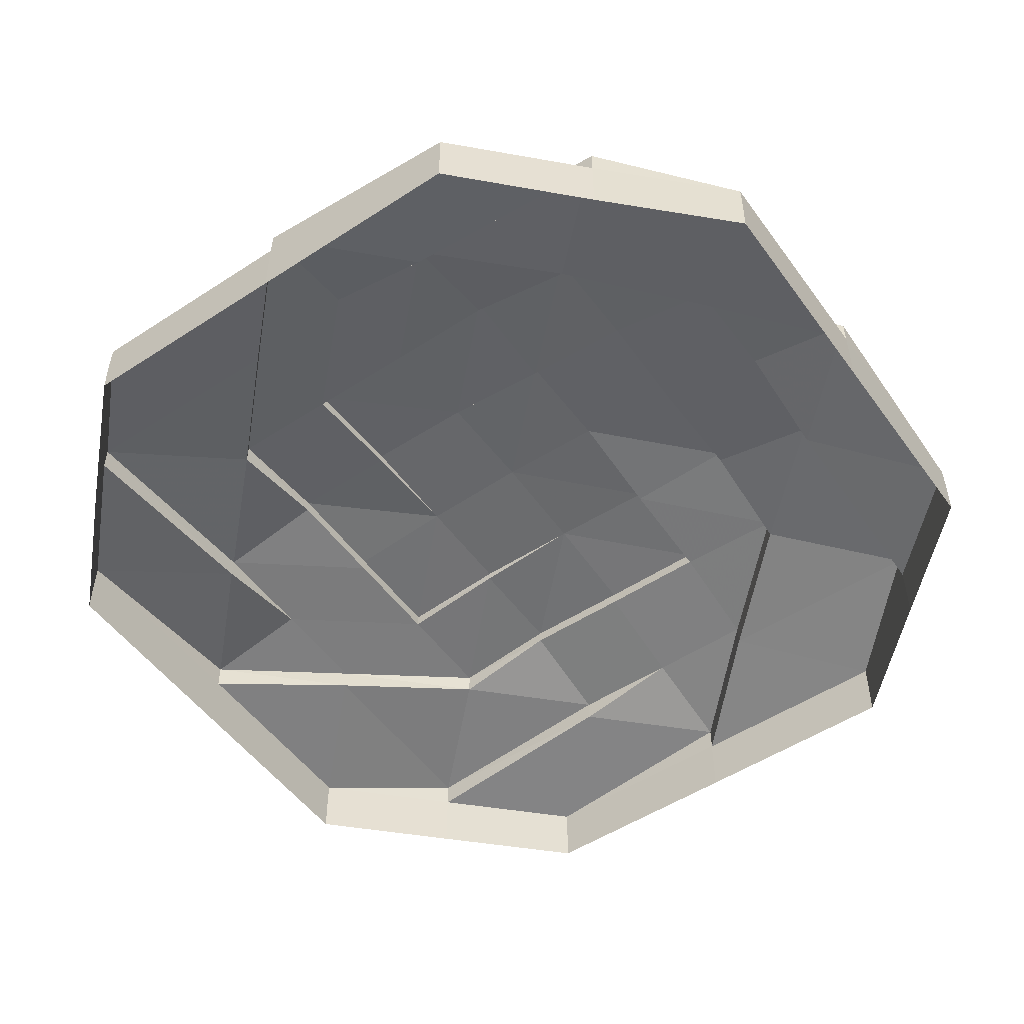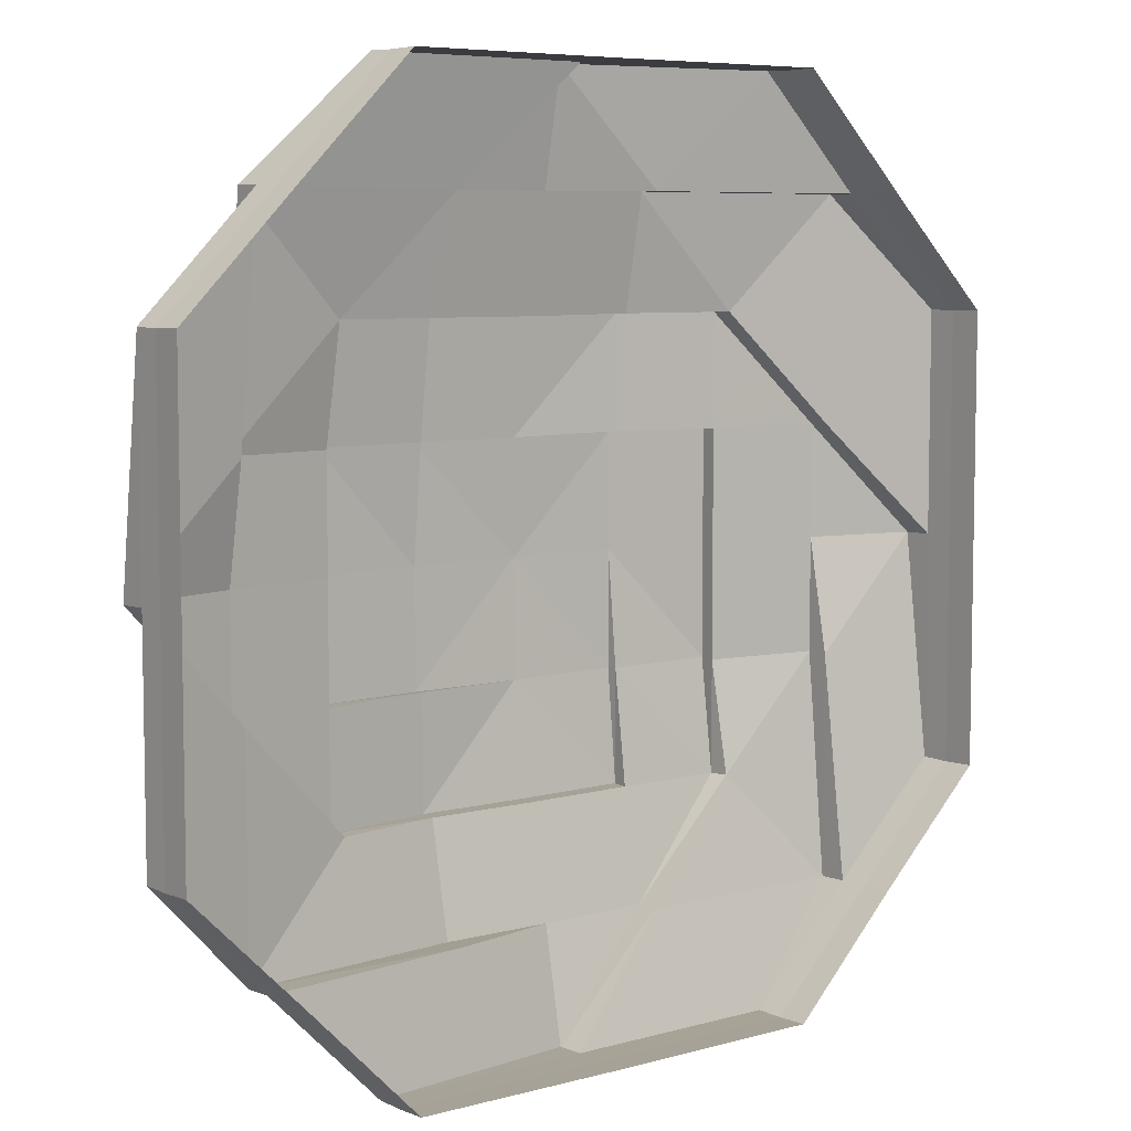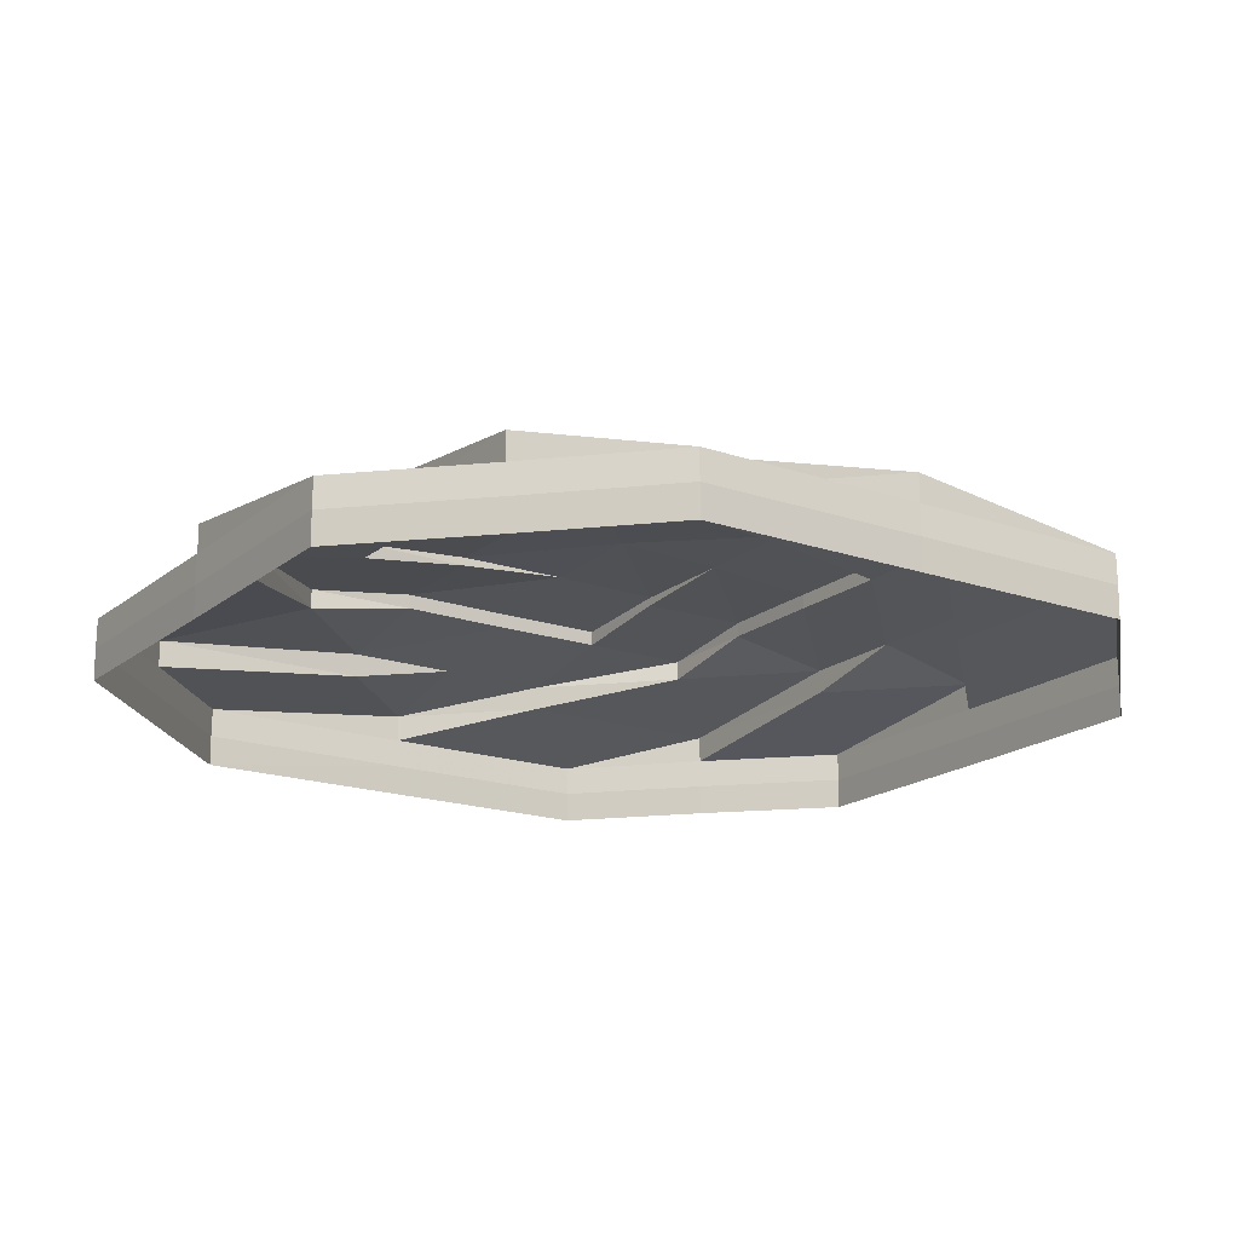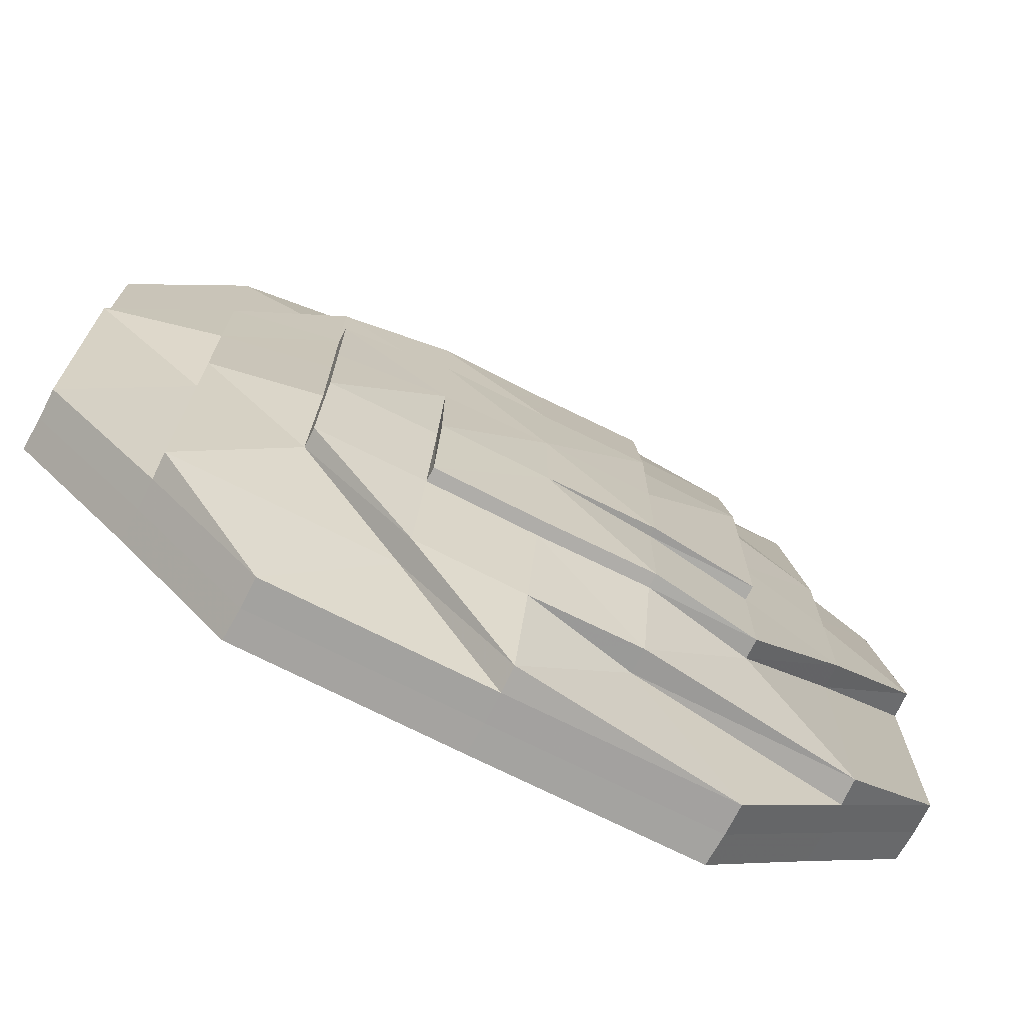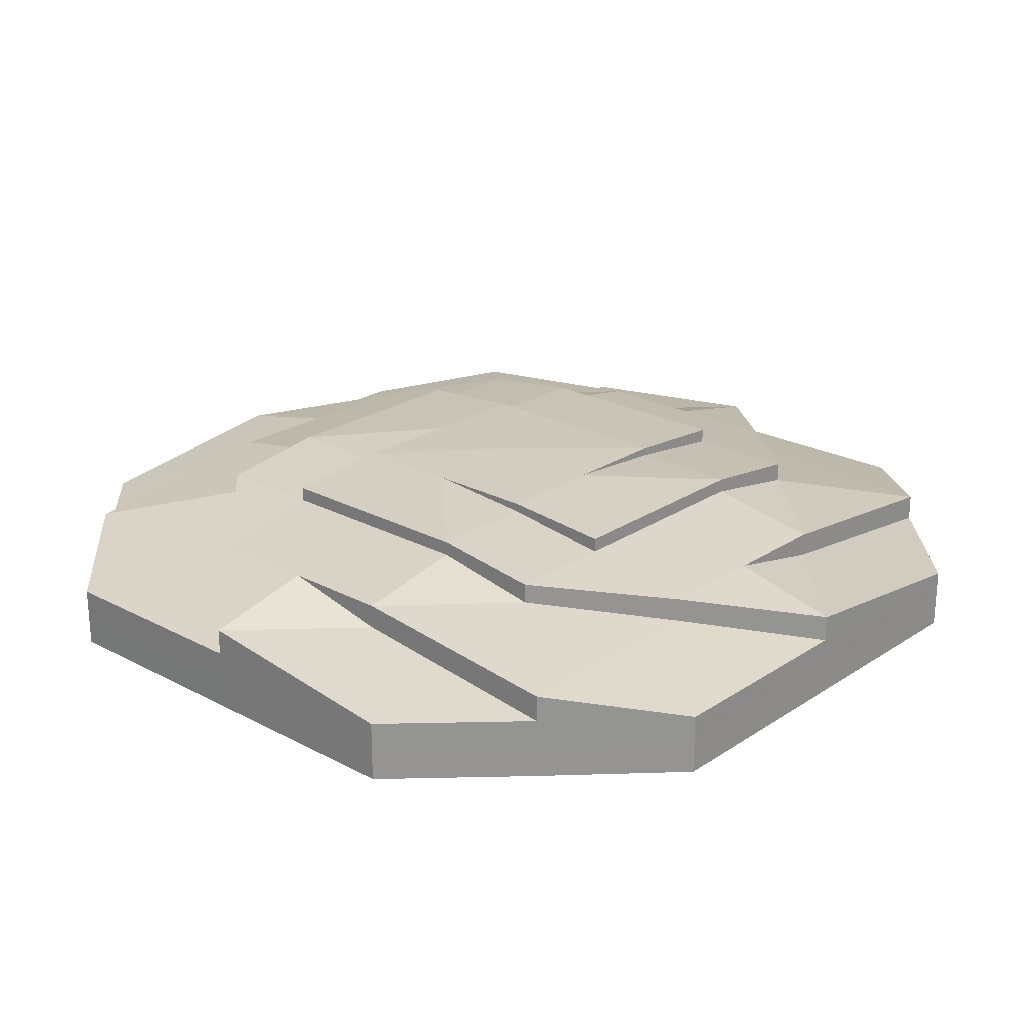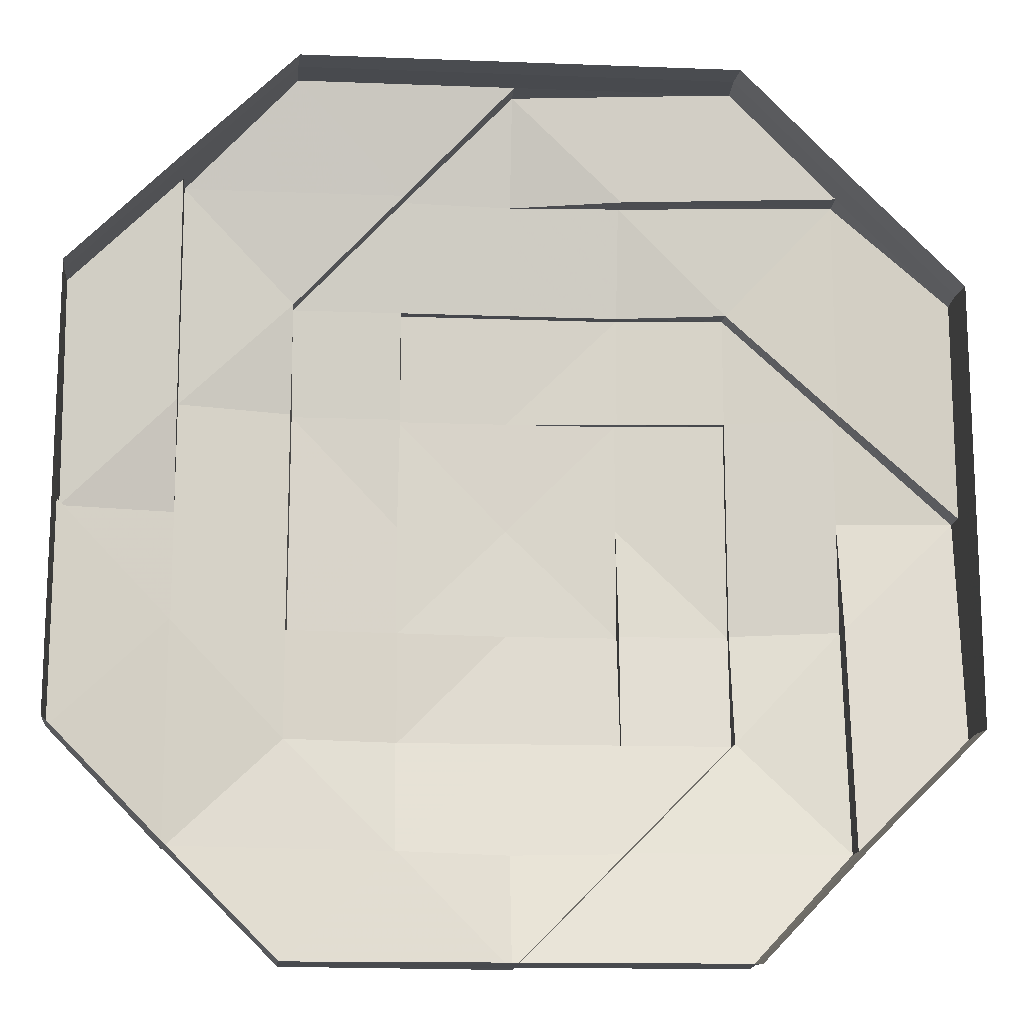
<metadata>
{"format":"obj","ext":"obj","renderer":"f3d","projection":"perspective","resolution":1024,"background":"white","views":[{"elev":-52.2,"azim":125.0,"up":"+Z"},{"elev":6.7,"azim":141.3,"up":"+Y"},{"elev":-18.1,"azim":146.3,"up":"+Z"},{"elev":-72.7,"azim":-26.7,"up":"+Y"},{"elev":23.2,"azim":42.1,"up":"+Z"},{"elev":-14.8,"azim":175.0,"up":"+Y"}]}
</metadata>
<code>
o 13672
v 2246 1864 13.13
v 2246 1864 13.13
v 2246 1864 13.13
v 2246 1864 13.13
v 2246 1864 13.13
v 2246 1864 13.13
v 2246 1864 13.13
v 2246 1864 13.14
v 2246 1864 13.14
v 2246 1864 13.14
v 2246 1864 13.14
v 2246 1864 13.14
v 2246 1864 13.13
v 2246 1864 13.13
v 2246 1864 13.14
v 2246 1864 13.14
v 2246 1864 13.14
v 2246 1864 13.14
v 2246 1864 13.14
v 2246 1864 13.14
v 2246 1864 13.14
v 2246 1864 13.14
v 2246 1864 13.14
v 2246 1864 13.13
v 2246 1864 13.13
v 2246 1864 13.14
v 2246 1864 13.14
v 2246 1864 13.14
v 2246 1864 13.14
v 2246 1864 13.14
v 2246 1864 13.14
v 2246 1864 13.13
v 2246 1864 13.13
v 2246 1864 13.14
v 2246 1864 13.14
v 2246 1864 13.14
v 2246 1864 13.14
v 2246 1864 13.14
v 2246 1864 13.14
v 2246 1864 13.14
v 2246 1864 13.13
v 2246 1864 13.13
v 2246 1864 13.14
v 2246 1864 13.14
v 2246 1864 13.14
v 2246 1864 13.13
v 2246 1864 13.13
v 2246 1864 13.14
v 2246 1864 13.14
v 2246 1864 13.14
v 2246 1864 13.14
v 2246 1864 13.14
v 2246 1864 13.14
v 2246 1864 13.14
v 2246 1864 13.14
v 2246 1864 13.14
v 2246 1864 13.13
v 2246 1864 13.13
v 2246 1864 13.14
v 2246 1864 13.14
v 2246 1864 13.14
v 2246 1864 13.14
v 2246 1864 13.14
v 2246 1864 13.14
v 2246 1864 13.13
v 2246 1864 13.13
v 2246 1864 13.14
v 2246 1864 13.14
v 2246 1864 13.14
v 2246 1864 13.14
v 2246 1864 13.14
v 2246 1864 13.14
v 2246 1864 13.14
v 2246 1864 13.13
v 2246 1864 13.13
v 2246 1864 13.14
v 2246 1864 13.14
v 2246 1864 13.14
v 2246 1864 13.13
v 2246 1864 13.13
v 2246 1864 13.14
v 2246 1864 13.14
v 2246 1864 13.14
v 2246 1864 13.14
v 2246 1864 13.14
v 2246 1864 13.14
v 2246 1864 13.14
v 2246 1864 13.14
v 2246 1864 13.14
v 2246 1864 13.13
v 2246 1864 13.13
v 2246 1864 13.14
v 2246 1864 13.14
v 2246 1864 13.14
v 2246 1864 13.14
v 2246 1864 13.14
v 2246 1864 13.14
v 2246 1864 13.13
v 2246 1864 13.13
v 2246 1864 13.14
v 2246 1864 13.14
v 2246 1864 13.14
v 2246 1864 13.14
v 2246 1864 13.14
v 2246 1864 13.14
v 2246 1864 13.14
v 2246 1864 13.13
v 2246 1864 13.13
v 2246 1864 13.14
v 2246 1864 13.14
v 2246 1864 13.14
v 2246 1864 13.13
v 2246 1864 13.14
v 2246 1864 13.14
v 2246 1864 13.14
v 2246 1864 13.14
v 2246 1864 13.14
v 2246 1864 13.14
v 2246 1864 13.14
v 2246 1864 13.14
v 2246 1864 13.14
v 2246 1864 13.14
v 2246 1864 13.14
v 2246 1864 13.14
v 2246 1864 13.14
v 2246 1864 13.14
v 2246 1864 13.14
v 2246 1864 13.14
v 2246 1864 13.14
v 2246 1864 13.14
v 2246 1864 13.14
v 2246 1864 13.14
v 2246 1864 13.14
v 2246 1864 13.14
v 2246 1864 13.14
v 2246 1864 13.14
v 2246 1864 13.14
v 2246 1864 13.14
v 2246 1864 13.14
v 2246 1864 13.14
v 2246 1864 13.14
v 2246 1864 13.14
v 2246 1864 13.14
v 2246 1864 13.14
v 2246 1864 13.14
v 2246 1864 13.14
v 2246 1864 13.14
v 2246 1864 13.14
v 2246 1864 13.14
v 2246 1864 13.14
v 2246 1864 13.14
v 2246 1864 13.14
v 2246 1864 13.14
v 2246 1864 13.14
v 2246 1864 13.14
v 2246 1864 13.14
v 2246 1864 13.14
v 2246 1864 13.14
v 2246 1864 13.14
v 2246 1864 13.14
v 2246 1864 13.14
v 2246 1864 13.14
v 2246 1864 13.14
v 2246 1864 13.14
v 2246 1864 13.14
v 2246 1864 13.14
v 2246 1864 13.14
v 2246 1864 13.14
v 2246 1864 13.14
v 2246 1864 13.14
v 2246 1864 13.14
v 2246 1864 13.14
v 2246 1864 13.14
v 2246 1864 13.14
v 2246 1864 13.14
v 2246 1864 13.14
v 2246 1864 13.14
v 2246 1864 13.14
v 2246 1864 13.14
v 2246 1864 13.14
v 2246 1864 13.14
v 2246 1864 13.14
v 2246 1864 13.14
v 2246 1864 13.14
v 2246 1864 13.14
v 2246 1864 13.14
v 2246 1864 13.14
v 2246 1864 13.14
v 2246 1864 13.14
v 2246 1864 13.14
v 2246 1864 13.14
v 2246 1864 13.14
v 2246 1864 13.14
v 2246 1864 13.14
v 2246 1864 13.14
v 2246 1864 13.14
v 2246 1864 13.14
v 2246 1864 13.14
v 2246 1864 13.14
v 2246 1864 13.14
v 2246 1864 13.14
v 2246 1864 13.14
v 2246 1864 13.14
v 2246 1864 13.14
v 2246 1864 13.14
v 2246 1864 13.14
v 2246 1864 13.14
v 2246 1864 13.14
v 2246 1864 13.14
v 2246 1864 13.14
v 2246 1864 13.14
v 2246 1864 13.14
v 2246 1864 13.14
v 2246 1864 13.14
v 2246 1864 13.14
v 2246 1864 13.14
v 2246 1864 13.14
v 2246 1864 13.14
v 2246 1864 13.14
v 2246 1864 13.14
v 2246 1864 13.14
v 2246 1864 13.14
v 2246 1864 13.14
v 2246 1864 13.14
v 2246 1864 13.14
v 2246 1864 13.14
v 2246 1864 13.14
v 2246 1864 13.14
v 2246 1864 13.14
v 2246 1864 13.14
v 2246 1864 13.14
v 2246 1864 13.14
v 2246 1864 13.14
v 2246 1864 13.14
v 2246 1864 13.14
v 2246 1864 13.14
v 2246 1864 13.14
v 2246 1864 13.14
v 2246 1864 13.14
v 2246 1864 13.14
v 2246 1864 13.14
v 2246 1864 13.14
v 2246 1864 13.14
v 2246 1864 13.14
v 2246 1864 13.14
v 2246 1864 13.14
v 2246 1864 13.14
v 2246 1864 13.14
v 2246 1864 13.14
v 2246 1864 13.14
v 2246 1864 13.14
v 2246 1864 13.14
v 2246 1864 13.14
v 2246 1864 13.14
v 2246 1864 13.14
v 2246 1864 13.14
v 2246 1864 13.14
v 2246 1864 13.14
v 2246 1864 13.14
v 2246 1864 13.14
v 2246 1864 13.14
v 2246 1864 13.14
v 2246 1864 13.14
v 2246 1864 13.14
v 2246 1864 13.14
v 2246 1864 13.14
v 2246 1864 13.14
v 2246 1864 13.14
v 2246 1864 13.14
v 2246 1864 13.14
v 2246 1864 13.14
v 2246 1864 13.14
v 2246 1864 13.14
v 2246 1864 13.14
v 2246 1864 13.14
v 2246 1864 13.14
v 2246 1864 13.14
v 2246 1864 13.14
v 2246 1864 13.14
v 2246 1864 13.14
v 2246 1864 13.14
v 2246 1864 13.14
v 2246 1864 13.14
v 2246 1864 13.14
v 2246 1864 13.14
v 2246 1864 13.14
v 2246 1864 13.14
v 2246 1864 13.14
v 2246 1864 13.14
v 2246 1864 13.14
v 2246 1864 13.14
v 2246 1864 13.14
v 2246 1864 13.14
v 2246 1864 13.14
v 2246 1864 13.14
v 2246 1864 13.14
v 2246 1864 13.14
f 1 2 3
f 3 2 4
f 2 5 4
f 6 1 3
f 7 1 6
f 3 4 8
f 8 4 9
f 10 3 8
f 6 3 10
f 8 11 12
f 4 13 9
f 4 5 13
f 5 14 13
f 15 12 16
f 17 18 15
f 19 13 20
f 21 17 22
f 22 16 23
f 13 14 24
f 14 25 24
f 13 24 26
f 26 27 28
f 26 24 29
f 30 28 31
f 24 25 32
f 24 32 29
f 25 33 32
f 29 34 35
f 36 35 37
f 38 39 36
f 29 32 40
f 32 33 41
f 32 41 40
f 33 42 41
f 40 41 43
f 40 44 45
f 41 46 43
f 41 42 46
f 42 47 46
f 48 45 49
f 50 51 48
f 52 46 53
f 54 50 55
f 55 49 56
f 46 47 57
f 47 58 57
f 46 57 59
f 59 60 61
f 59 57 62
f 63 61 64
f 57 58 65
f 57 65 62
f 58 66 65
f 62 67 68
f 69 68 70
f 71 72 69
f 62 65 73
f 65 66 74
f 65 74 73
f 66 75 74
f 73 74 76
f 73 77 78
f 74 79 76
f 74 75 79
f 75 80 79
f 81 78 82
f 83 84 81
f 85 79 86
f 87 83 88
f 88 82 89
f 79 80 90
f 80 91 90
f 79 90 92
f 92 93 94
f 92 90 95
f 96 94 97
f 90 91 98
f 90 98 95
f 91 99 98
f 95 100 101
f 102 101 103
f 104 105 102
f 95 98 106
f 98 99 107
f 98 107 106
f 99 108 107
f 106 107 109
f 106 110 111
f 107 112 109
f 107 108 112
f 108 7 112
f 112 7 6
f 113 112 114
f 112 6 115
f 115 6 10
f 10 116 117
f 115 118 119
f 120 117 121
f 122 123 120
f 124 119 125
f 126 127 124
f 127 128 129
f 130 126 131
f 132 124 131
f 133 134 132
f 131 124 135
f 136 133 137
f 137 131 138
f 139 130 138
f 138 131 140
f 131 135 140
f 141 139 142
f 142 143 144
f 145 146 143
f 147 145 148
f 149 141 150
f 151 149 150
f 152 151 150
f 153 150 154
f 155 152 154
f 156 157 154
f 157 158 159
f 158 160 159
f 160 161 159
f 162 159 154
f 161 163 164
f 164 165 166
f 167 168 165
f 169 167 170
f 163 171 172
f 173 174 154
f 175 176 154
f 174 177 178
f 177 179 178
f 180 178 154
f 179 181 178
f 182 183 154
f 176 184 183
f 184 185 183
f 185 186 183
f 181 187 188
f 188 189 190
f 191 192 189
f 193 191 194
f 186 195 196
f 196 197 198
f 199 200 197
f 201 199 202
f 195 203 204
f 203 205 206
f 207 206 204
f 208 209 207
f 209 210 211
f 211 63 206
f 205 212 63
f 212 213 214
f 206 63 215
f 204 206 216
f 206 215 216
f 217 216 218
f 218 216 219
f 216 215 220
f 219 220 221
f 216 220 222
f 215 88 220
f 220 88 223
f 220 89 224
f 223 225 226
f 227 226 228
f 229 230 30
f 230 231 232
f 233 229 234
f 187 233 235
f 236 30 234
f 237 238 236
f 234 30 239
f 240 237 241
f 241 234 235
f 235 234 242
f 234 239 242
f 243 242 244
f 244 242 245
f 242 239 246
f 245 246 247
f 242 246 248
f 239 55 246
f 246 55 249
f 246 56 250
f 249 251 252
f 253 252 254
f 255 256 257
f 258 255 259
f 259 260 172
f 257 96 260
f 260 96 261
f 262 263 96
f 171 262 260
f 263 264 265
f 172 260 266
f 260 261 266
f 267 266 268
f 268 266 269
f 266 261 270
f 269 270 271
f 266 270 272
f 261 273 270
f 270 273 274
f 274 275 276
f 277 276 278
f 270 279 280
f 273 281 279
f 282 111 281
f 283 284 273
f 284 285 282
f 140 135 286
f 135 22 286
f 286 22 287
f 140 286 288
f 287 289 290
f 291 290 292
f 286 23 293
f 294 286 295
f 296 140 294
f 297 140 296

</code>
